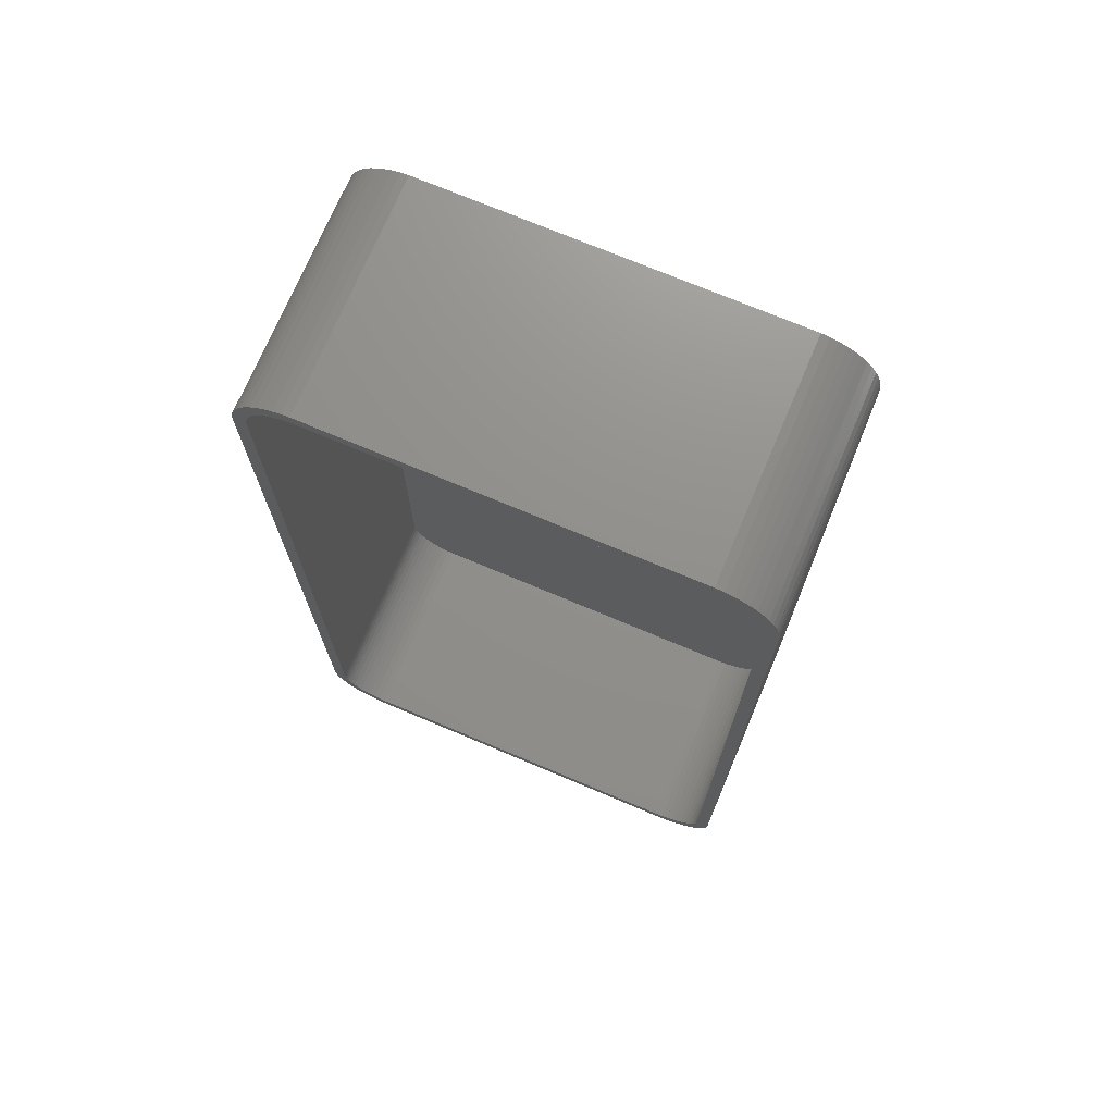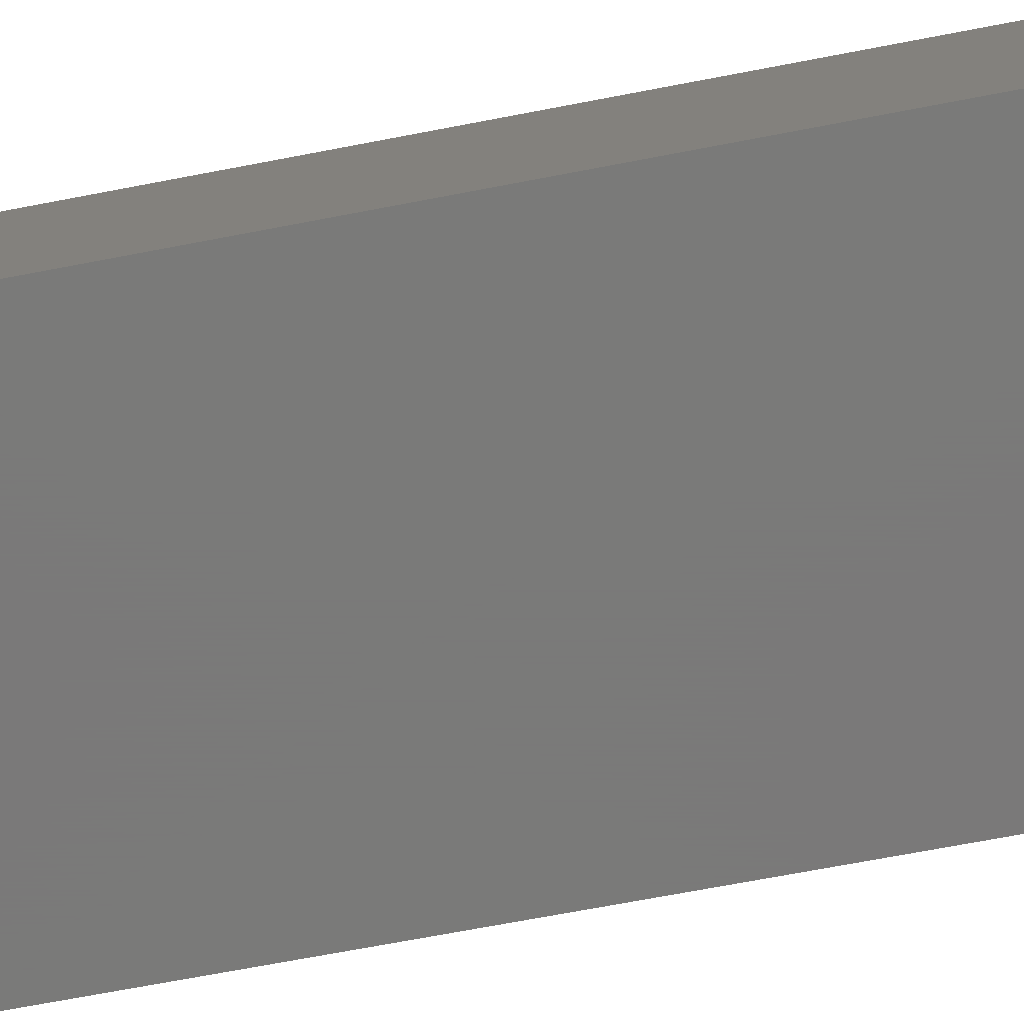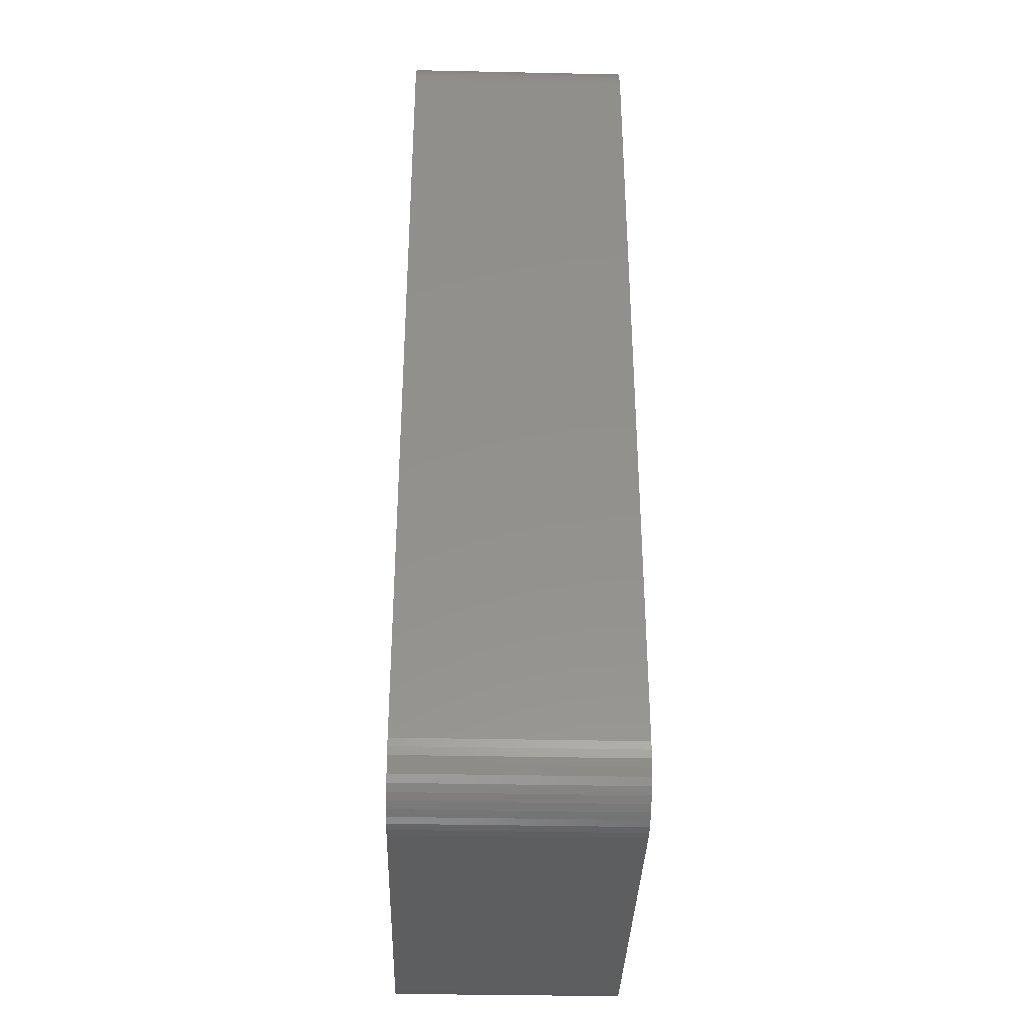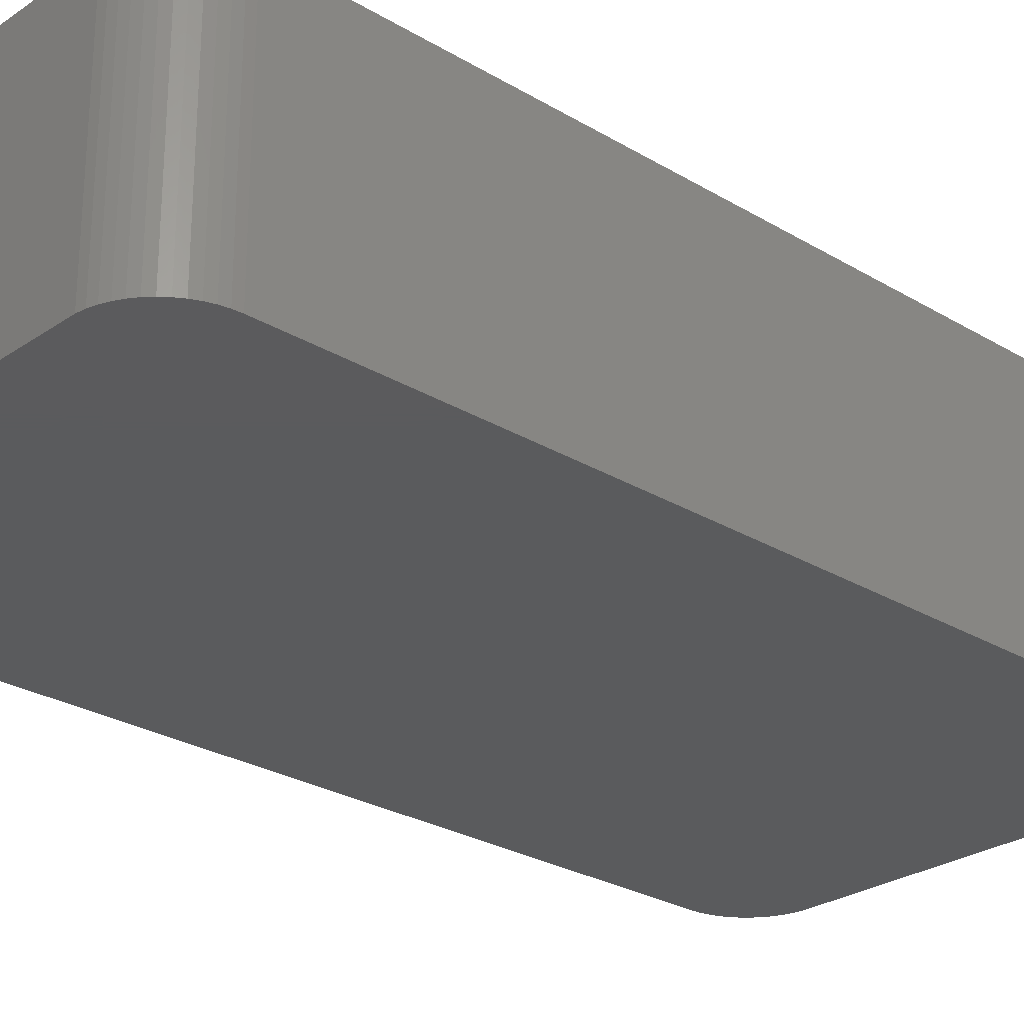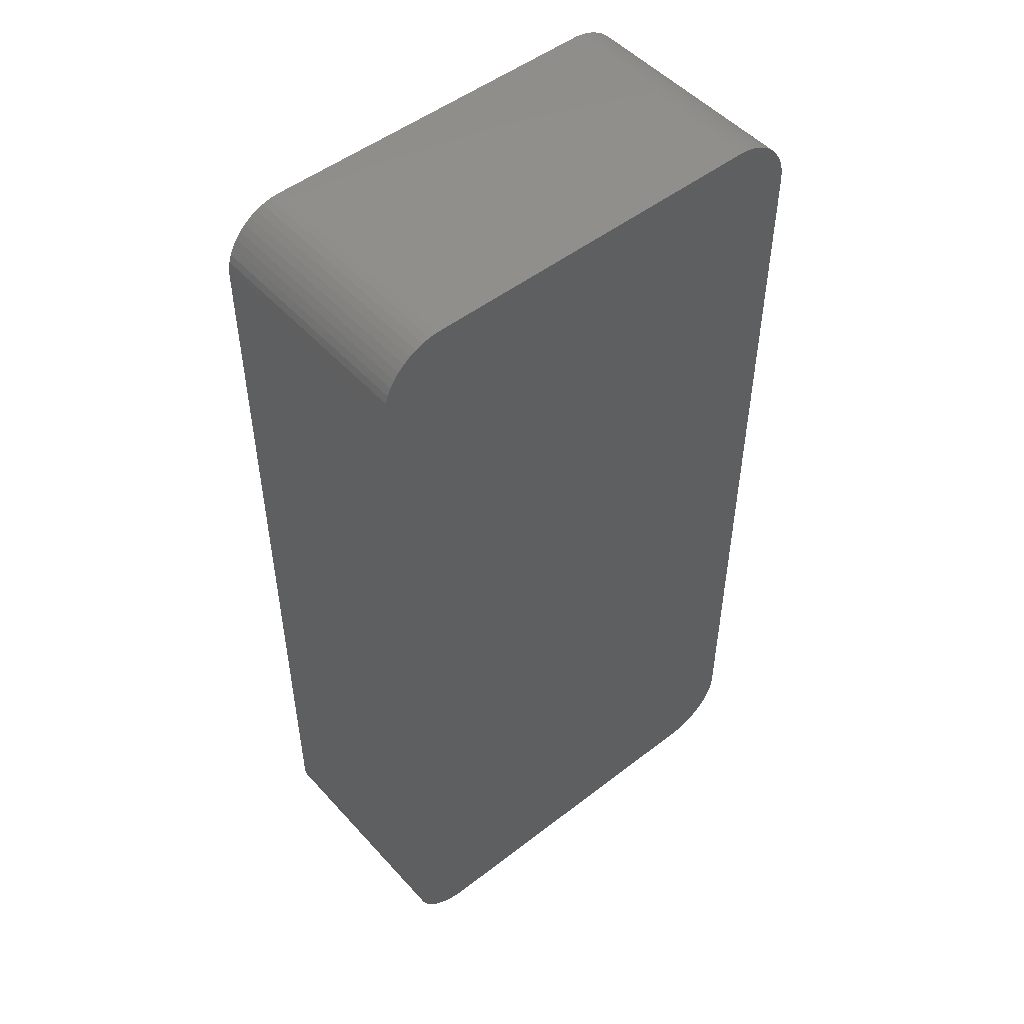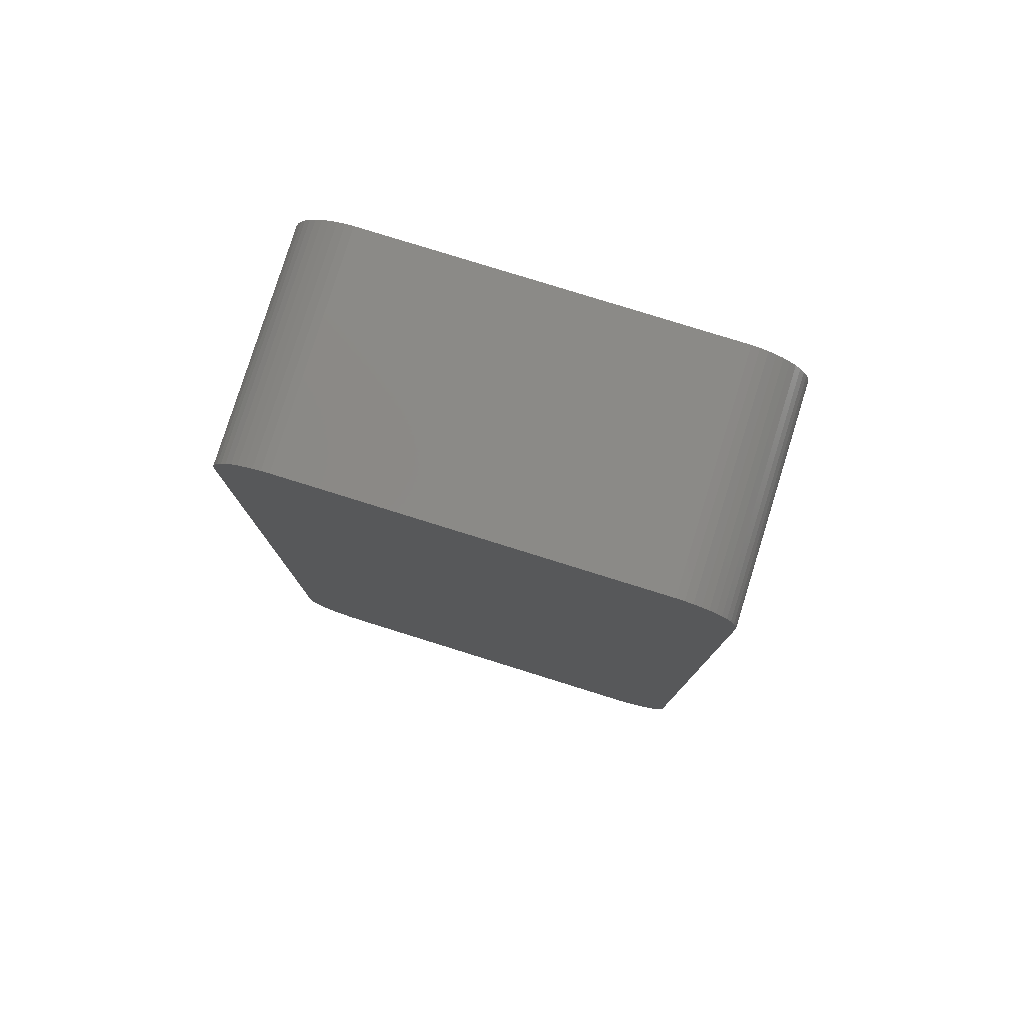
<metadata>
{"format":"stl","ext":"stl","renderer":"f3d","projection":"perspective","resolution":1024,"background":"white","views":[{"elev":72.5,"azim":22.9,"up":"+Y"},{"elev":-72.7,"azim":-79.3,"up":"+Z"},{"elev":-35.6,"azim":-91.6,"up":"+Y"},{"elev":-26.6,"azim":46.8,"up":"+Z"},{"elev":50.1,"azim":139.7,"up":"+Y"},{"elev":79.4,"azim":-162.7,"up":"+Y"}]}
</metadata>
<code>
# stl→obj: 208 verts, 412 faces
v -14.06 37.49 0
v -14.69 37.41 18
v -14.06 37.49 18
v -14.69 37.41 0
v 14.69 37.41 0
v 14.06 37.49 18
v 14.69 37.41 18
v 14.06 37.49 0
v -15.3 37.26 18
v -15.3 37.26 0
v 18.4 -34.34 18
v 18.59 -33.74 0
v 18.59 -33.74 18
v 18.4 -34.34 0
v 14.06 -37.49 0
v 14.69 -37.41 18
v 14.06 -37.49 18
v 14.69 -37.41 0
v -16.94 36.35 0
v -17.39 35.92 18
v -16.94 36.35 18
v -17.39 35.92 0
v 17.39 35.92 0
v 16.94 36.35 18
v 17.39 35.92 18
v 16.94 36.35 0
v -15.88 37.02 18
v -15.88 37.02 0
v 17.39 -35.92 18
v 17.8 -35.44 0
v 17.8 -35.44 18
v 17.39 -35.92 0
v 18.75 -32.5 18
v 18.75 32.5 0
v 18.75 32.5 18
v 18.75 -32.5 0
v -14.06 -37.49 0
v -14.06 -37.49 18
v -17.8 -35.44 0
v -18.13 -34.91 18
v -18.13 -34.91 0
v -17.8 -35.44 18
v -18.75 -32.5 0
v -18.75 32.5 18
v -18.75 32.5 0
v -18.75 -32.5 18
v -18.71 33.13 18
v -18.71 33.13 0
v -18.59 33.74 18
v -18.59 33.74 0
v 15.88 37.02 0
v 15.3 37.26 18
v 15.88 37.02 18
v 15.3 37.26 0
v 16.43 36.72 0
v 16.43 36.72 18
v 16.94 -36.35 0
v 16.94 -36.35 18
v 18.59 33.74 18
v 18.4 34.34 0
v 18.4 34.34 18
v 18.59 33.74 0
v 17.8 35.44 18
v 17.8 35.44 0
v 18.71 -33.13 0
v 18.13 -34.91 0
v 18.71 33.13 0
v 18.13 34.91 0
v 16.43 -36.72 0
v 15.88 -37.02 0
v 15.3 -37.26 0
v -14.69 -37.41 0
v -15.3 -37.26 0
v -15.88 -37.02 0
v -16.43 -36.72 0
v -16.94 -36.35 0
v -17.39 -35.92 0
v -16.43 36.72 0
v -18.4 -34.34 0
v -17.8 35.44 0
v -18.59 -33.74 0
v -18.13 34.91 0
v -18.71 -33.13 0
v -18.4 34.34 0
v 17.75 32.5 18
v 18.71 33.13 18
v 17.72 33 18
v 17.75 -32.5 18
v 17.62 33.49 18
v 18.71 -33.13 18
v 17.47 33.97 18
v 18.13 34.91 18
v 17.72 -33 18
v 17.26 34.43 18
v 17.62 -33.49 18
v 16.99 34.85 18
v 16.67 35.24 18
v 16.3 35.58 18
v 15.89 35.88 18
v 15.45 36.12 18
v 14.99 36.3 18
v 14.5 36.43 18
v 14 36.49 18
v -14 36.49 18
v -14.5 36.43 18
v -14.99 36.3 18
v -15.45 36.12 18
v -15.89 35.88 18
v -16.43 36.72 18
v -16.3 35.58 18
v -16.67 35.24 18
v -16.99 34.85 18
v -17.8 35.44 18
v -17.26 34.43 18
v -18.13 34.91 18
v -17.47 33.97 18
v -17.62 33.49 18
v -18.4 34.34 18
v 17.47 -33.97 18
v 18.13 -34.91 18
v 17.26 -34.43 18
v 16.99 -34.85 18
v 16.67 -35.24 18
v 16.3 -35.58 18
v 16.43 -36.72 18
v 15.89 -35.88 18
v 15.88 -37.02 18
v 15.45 -36.12 18
v 15.3 -37.26 18
v 14.99 -36.3 18
v 14.5 -36.43 18
v 14 -36.49 18
v -14 -36.49 18
v -14.5 -36.43 18
v -14.69 -37.41 18
v -14.99 -36.3 18
v -15.3 -37.26 18
v -15.45 -36.12 18
v -15.88 -37.02 18
v -15.89 -35.88 18
v -16.43 -36.72 18
v -16.3 -35.58 18
v -16.94 -36.35 18
v -16.67 -35.24 18
v -17.39 -35.92 18
v -16.99 -34.85 18
v -17.26 -34.43 18
v -17.47 -33.97 18
v -18.4 -34.34 18
v -17.62 -33.49 18
v -18.59 -33.74 18
v -17.72 -33 18
v -18.71 -33.13 18
v -17.75 -32.5 18
v -17.75 32.5 18
v -17.72 33 18
v 14 36.49 2
v 14.5 36.43 2
v -14 36.49 2
v -14.5 36.43 2
v 15.89 35.88 2
v 16.3 35.58 2
v 17.47 -33.97 2
v 17.62 -33.49 2
v 14.5 -36.43 2
v 14 -36.49 2
v -16.67 35.24 2
v -16.3 35.58 2
v -15.45 36.12 2
v -14.99 36.3 2
v 17.26 -34.43 2
v 17.75 -32.5 2
v 17.75 32.5 2
v 17.72 33 2
v 17.62 33.49 2
v -14 -36.49 2
v -17.62 -33.49 2
v -17.47 -33.97 2
v -17.75 32.5 2
v -17.75 -32.5 2
v -17.72 33 2
v -16.99 34.85 2
v -15.89 35.88 2
v 14.99 36.3 2
v 15.45 36.12 2
v -17.72 -33 2
v 17.47 33.97 2
v 17.26 34.43 2
v 17.72 -33 2
v 16.99 34.85 2
v 16.67 35.24 2
v 16.99 -34.85 2
v 16.3 -35.58 2
v 15.89 -35.88 2
v 15.45 -36.12 2
v 14.99 -36.3 2
v 16.67 -35.24 2
v -14.5 -36.43 2
v -14.99 -36.3 2
v -15.45 -36.12 2
v -15.89 -35.88 2
v -16.3 -35.58 2
v -17.26 34.43 2
v -16.67 -35.24 2
v -17.47 33.97 2
v -16.99 -34.85 2
v -17.62 33.49 2
v -17.26 -34.43 2
f 1 2 3
f 2 1 4
f 5 6 7
f 6 5 8
f 4 9 2
f 9 4 10
f 8 3 6
f 3 8 1
f 11 12 13
f 12 11 14
f 15 16 17
f 16 15 18
f 19 20 21
f 20 19 22
f 23 24 25
f 24 23 26
f 10 27 9
f 27 10 28
f 29 30 31
f 30 29 32
f 33 34 35
f 34 33 36
f 37 17 38
f 17 37 15
f 39 40 41
f 40 39 42
f 43 44 45
f 44 43 46
f 45 47 48
f 47 45 44
f 48 49 50
f 49 48 47
f 51 52 53
f 52 51 54
f 55 53 56
f 53 55 51
f 57 29 58
f 29 57 32
f 59 60 61
f 60 59 62
f 63 23 25
f 23 63 64
f 15 36 65
f 36 43 34
f 15 65 12
f 45 34 43
f 15 12 14
f 8 34 45
f 15 14 66
f 34 8 67
f 15 66 30
f 67 8 62
f 15 30 32
f 62 8 60
f 15 32 57
f 60 8 68
f 15 57 69
f 36 15 43
f 15 69 70
f 68 8 64
f 15 70 71
f 26 8 55
f 15 71 18
f 55 8 51
f 51 8 54
f 54 8 5
f 43 15 37
f 64 8 23
f 43 37 72
f 23 8 26
f 43 72 73
f 8 45 1
f 43 73 74
f 1 45 4
f 43 74 75
f 4 45 10
f 43 75 76
f 10 45 28
f 43 76 77
f 28 45 78
f 43 77 39
f 78 45 19
f 43 39 41
f 19 45 22
f 43 41 79
f 22 45 80
f 43 79 81
f 80 45 82
f 43 81 83
f 82 45 84
f 84 45 50
f 50 45 48
f 85 35 86
f 35 85 33
f 87 86 59
f 88 33 85
f 89 59 61
f 33 88 90
f 91 61 92
f 93 90 88
f 94 92 63
f 90 93 13
f 95 13 93
f 86 87 85
f 59 89 87
f 61 91 89
f 96 63 25
f 92 94 91
f 63 96 94
f 97 25 24
f 25 97 96
f 98 24 56
f 24 98 97
f 56 99 98
f 53 99 56
f 53 100 99
f 52 100 53
f 52 101 100
f 7 101 52
f 7 102 101
f 6 102 7
f 6 103 102
f 6 104 103
f 3 104 6
f 3 105 104
f 2 105 3
f 2 106 105
f 9 106 2
f 9 107 106
f 27 107 9
f 27 108 107
f 109 108 27
f 108 109 110
f 21 110 109
f 110 21 111
f 20 111 21
f 111 20 112
f 113 112 20
f 112 113 114
f 115 114 113
f 114 115 116
f 49 117 118
f 116 118 117
f 118 116 115
f 13 95 11
f 119 11 95
f 11 119 120
f 121 120 119
f 120 121 31
f 122 31 121
f 31 122 29
f 123 29 122
f 29 123 58
f 124 58 123
f 58 124 125
f 126 125 124
f 126 127 125
f 128 127 126
f 128 129 127
f 130 129 128
f 130 16 129
f 131 16 130
f 131 17 16
f 132 17 131
f 133 17 132
f 133 38 17
f 134 38 133
f 134 135 38
f 136 135 134
f 136 137 135
f 138 137 136
f 138 139 137
f 140 139 138
f 141 140 142
f 140 141 139
f 143 142 144
f 142 143 141
f 145 144 146
f 42 146 147
f 144 145 143
f 40 147 148
f 149 148 150
f 151 150 152
f 146 42 145
f 153 152 154
f 155 44 154
f 117 49 156
f 46 154 44
f 47 156 49
f 153 154 46
f 156 47 155
f 147 40 42
f 155 47 44
f 148 149 40
f 150 151 149
f 152 153 151
f 78 21 109
f 21 78 19
f 28 109 27
f 109 28 78
f 54 7 52
f 7 54 5
f 76 141 143
f 141 76 75
f 69 58 125
f 58 69 57
f 13 65 90
f 65 13 12
f 90 36 33
f 36 90 65
f 73 135 137
f 135 73 72
f 72 38 135
f 38 72 37
f 79 151 81
f 151 79 149
f 77 42 39
f 42 77 145
f 77 143 145
f 143 77 76
f 50 118 84
f 118 50 49
f 84 115 82
f 115 84 118
f 80 20 22
f 20 80 113
f 26 56 24
f 56 26 55
f 31 66 120
f 66 31 30
f 120 14 11
f 14 120 66
f 18 129 16
f 129 18 71
f 86 62 59
f 62 86 67
f 35 67 86
f 67 35 34
f 92 64 63
f 64 92 68
f 61 68 92
f 68 61 60
f 74 137 139
f 137 74 73
f 75 139 141
f 139 75 74
f 81 153 83
f 153 81 151
f 83 46 43
f 46 83 153
f 41 149 79
f 149 41 40
f 82 113 80
f 113 82 115
f 71 127 129
f 127 71 70
f 70 125 127
f 125 70 69
f 157 102 103
f 102 157 158
f 159 103 104
f 103 159 157
f 160 104 105
f 104 160 159
f 161 98 99
f 98 161 162
f 163 95 164
f 95 163 119
f 165 132 131
f 132 165 166
f 167 110 111
f 110 167 168
f 169 106 107
f 106 169 170
f 171 119 163
f 119 171 121
f 172 85 173
f 85 172 88
f 174 89 175
f 89 174 87
f 166 133 132
f 133 166 176
f 148 177 150
f 177 148 178
f 154 179 155
f 179 154 180
f 155 181 156
f 181 155 179
f 112 167 111
f 167 112 182
f 183 107 108
f 107 183 169
f 184 100 101
f 100 184 185
f 170 105 106
f 105 170 160
f 152 180 154
f 180 152 186
f 150 186 152
f 186 150 177
f 157 173 174
f 173 179 172
f 157 174 175
f 180 172 179
f 157 175 187
f 166 172 180
f 157 187 188
f 172 166 189
f 157 188 190
f 189 166 164
f 157 190 191
f 164 166 163
f 157 191 162
f 163 166 171
f 157 162 161
f 173 157 179
f 157 161 185
f 171 166 192
f 157 185 184
f 193 166 194
f 157 184 158
f 194 166 195
f 195 166 196
f 196 166 165
f 179 157 159
f 192 166 197
f 179 159 160
f 197 166 193
f 179 160 170
f 166 180 176
f 179 170 169
f 176 180 198
f 179 169 183
f 198 180 199
f 179 183 168
f 199 180 200
f 179 168 167
f 200 180 201
f 179 167 182
f 201 180 202
f 179 182 203
f 202 180 204
f 179 203 205
f 204 180 206
f 179 205 207
f 206 180 208
f 179 207 181
f 208 180 178
f 178 180 177
f 177 180 186
f 117 205 116
f 205 117 207
f 168 108 110
f 108 168 183
f 158 101 102
f 101 158 184
f 185 99 100
f 99 185 161
f 197 122 192
f 122 197 123
f 192 121 171
f 121 192 122
f 194 128 126
f 128 194 195
f 173 87 174
f 87 173 85
f 175 91 187
f 91 175 89
f 190 97 191
f 97 190 96
f 201 142 140
f 142 201 202
f 200 140 138
f 140 200 201
f 147 178 148
f 178 147 208
f 146 208 147
f 208 146 206
f 144 206 146
f 206 144 204
f 116 203 114
f 203 116 205
f 156 207 117
f 207 156 181
f 162 97 98
f 97 162 191
f 202 144 142
f 144 202 204
f 195 130 128
f 130 195 196
f 196 131 130
f 131 196 165
f 189 88 172
f 88 189 93
f 164 93 189
f 93 164 95
f 188 96 190
f 96 188 94
f 187 94 188
f 94 187 91
f 199 138 136
f 138 199 200
f 114 182 112
f 182 114 203
f 197 124 123
f 124 197 193
f 193 126 124
f 126 193 194
f 176 134 133
f 134 176 198
f 198 136 134
f 136 198 199

</code>
